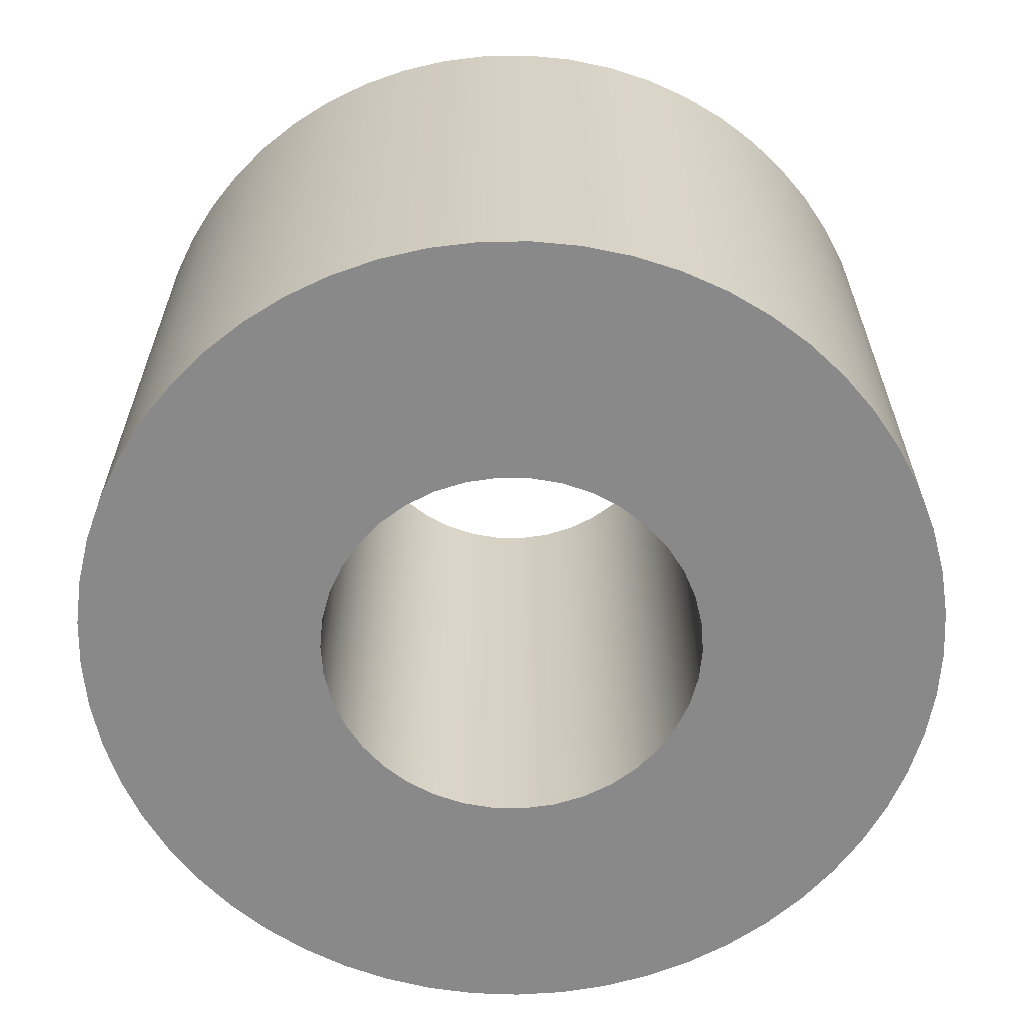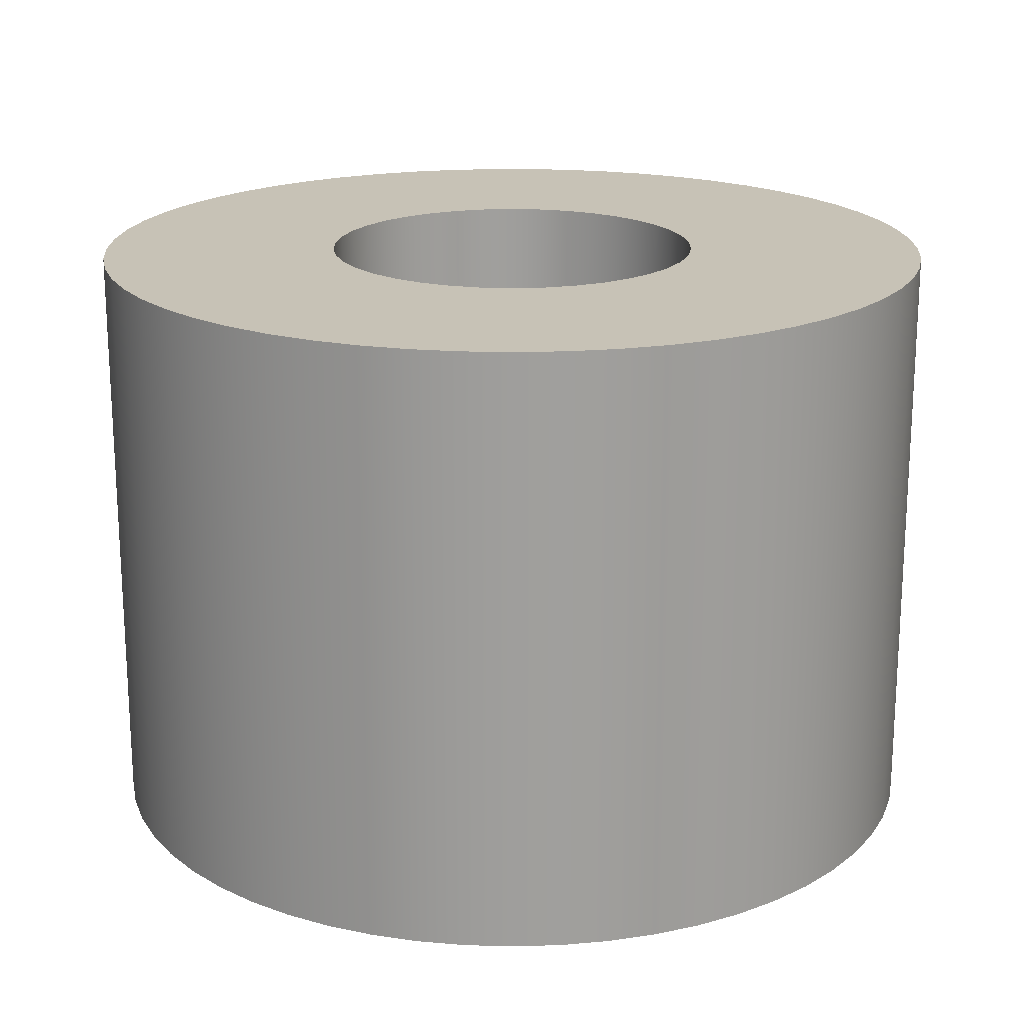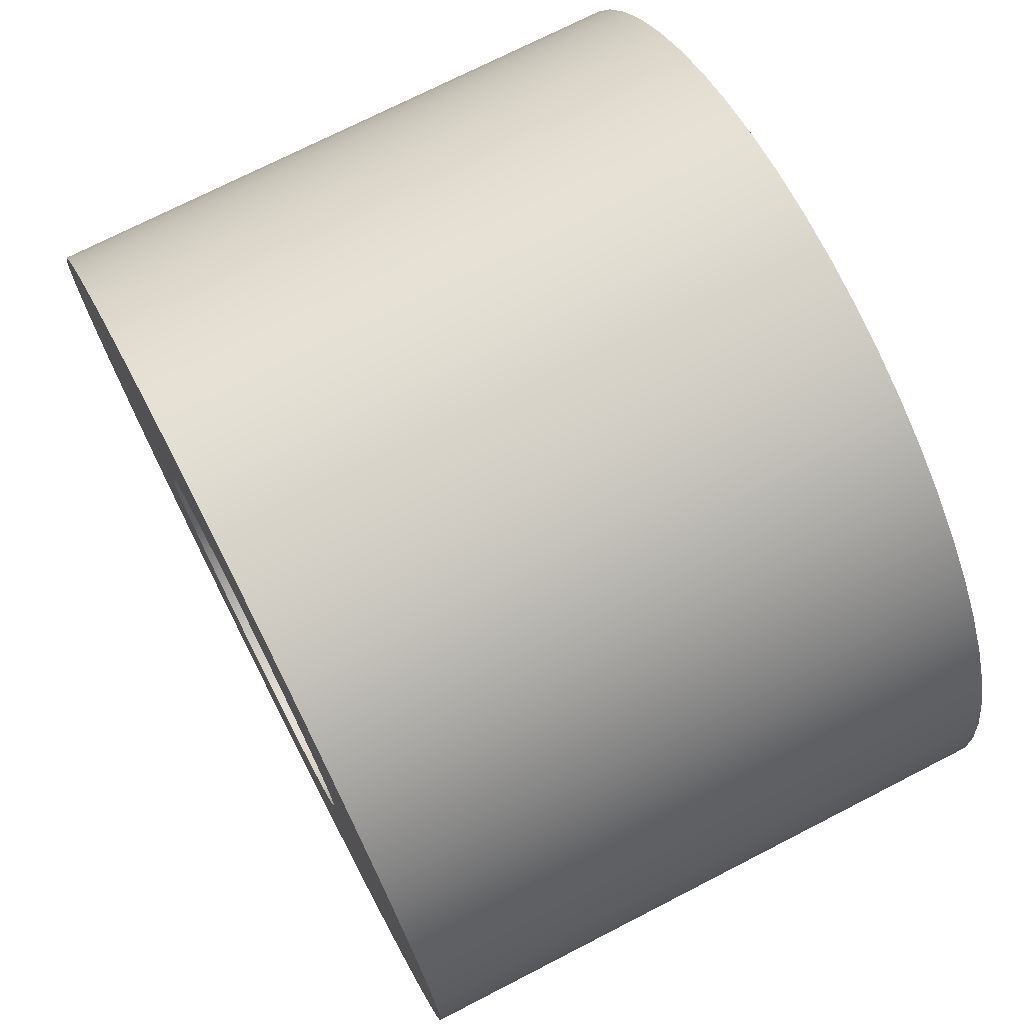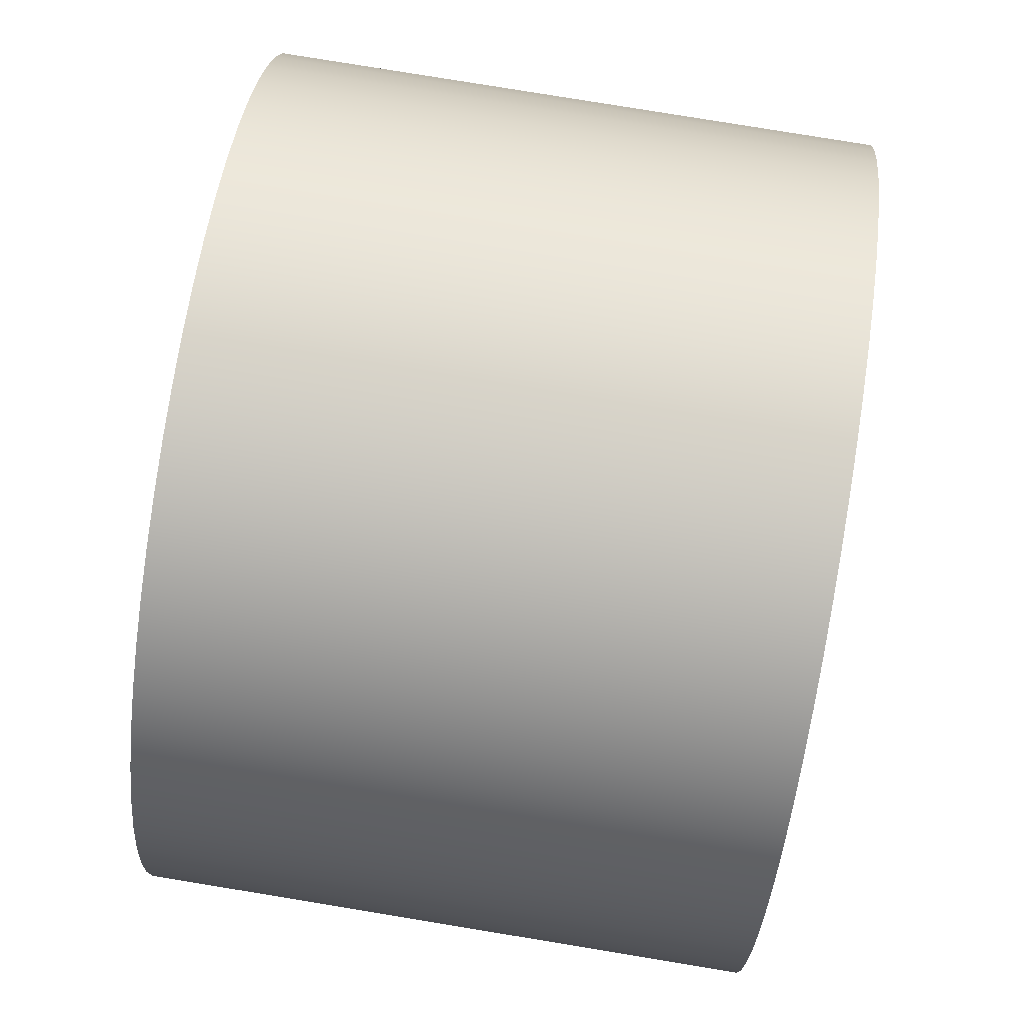
<metadata>
{"format":"obj","ext":"obj","renderer":"f3d","projection":"perspective","resolution":1024,"background":"white","views":[{"elev":-63.0,"azim":179.2,"up":"+Y"},{"elev":19.1,"azim":-33.3,"up":"+Y"},{"elev":72.7,"azim":62.8,"up":"+Z"},{"elev":80.0,"azim":-80.7,"up":"+Z"}]}
</metadata>
<code>
v -0.095 0.3 1.163e-17
v -0.0937 0.3 0.01564
v -0.08985 0.3 0.03085
v -0.08355 0.3 0.04522
v -0.07497 0.3 0.05835
v -0.06434 0.3 0.06989
v -0.05196 0.3 0.07953
v -0.03816 0.3 0.087
v -0.02332 0.3 0.09209
v -0.007845 0.3 0.09468
v 0.007845 0.3 0.09468
v 0.02332 0.3 0.09209
v 0.03816 0.3 0.087
v 0.05196 0.3 0.07953
v 0.06434 0.3 0.06989
v 0.07497 0.3 0.05835
v 0.08355 0.3 0.04522
v 0.08985 0.3 0.03085
v 0.0937 0.3 0.01564
v 0.095 0.3 0
v 0.0937 0.3 -0.01564
v 0.08985 0.3 -0.03085
v 0.08355 0.3 -0.04522
v 0.07497 0.3 -0.05835
v 0.06434 0.3 -0.06989
v 0.05196 0.3 -0.07953
v 0.03816 0.3 -0.087
v 0.02332 0.3 -0.09209
v 0.007845 0.3 -0.09468
v -0.007845 0.3 -0.09468
v -0.02332 0.3 -0.09209
v -0.03816 0.3 -0.087
v -0.05196 0.3 -0.07953
v -0.06434 0.3 -0.06989
v -0.07497 0.3 -0.05835
v -0.08355 0.3 -0.04522
v -0.08985 0.3 -0.03085
v -0.0937 0.3 -0.01564
v -0.095 0 1.163e-17
v -0.0937 0 -0.01564
v -0.08985 0 -0.03085
v -0.08355 0 -0.04522
v -0.07497 0 -0.05835
v -0.06434 0 -0.06989
v -0.05196 0 -0.07953
v -0.03816 0 -0.087
v -0.02332 0 -0.09209
v -0.007845 0 -0.09468
v 0.007845 0 -0.09468
v 0.02332 0 -0.09209
v 0.03816 0 -0.087
v 0.05196 0 -0.07953
v 0.06434 0 -0.06989
v 0.07497 0 -0.05835
v 0.08355 0 -0.04522
v 0.08985 0 -0.03085
v 0.0937 0 -0.01564
v 0.095 0 0
v 0.0937 0 0.01564
v 0.08985 0 0.03085
v 0.08355 0 0.04522
v 0.07497 0 0.05835
v 0.06434 0 0.06989
v 0.05196 0 0.07953
v 0.03816 0 0.087
v 0.02332 0 0.09209
v 0.007845 0 0.09468
v -0.007845 0 0.09468
v -0.02332 0 0.09209
v -0.03816 0 0.087
v -0.05196 0 0.07953
v -0.06434 0 0.06989
v -0.07497 0 0.05835
v -0.08355 0 0.04522
v -0.08985 0 0.03085
v -0.0937 0 0.01564
v -0.095 0.3 1.163e-17
v -0.095 0 1.163e-17
v -0.215 0.3 2.633e-17
v -0.2137 0.3 -0.02365
v -0.2098 0.3 -0.04702
v -0.2034 0.3 -0.06981
v -0.1944 0.3 -0.09176
v -0.1832 0.3 -0.1126
v -0.1697 0.3 -0.1321
v -0.1541 0.3 -0.1499
v -0.1367 0.3 -0.166
v -0.1176 0.3 -0.18
v -0.09708 0.3 -0.1918
v -0.07539 0.3 -0.2013
v -0.05278 0.3 -0.2084
v -0.02953 0.3 -0.213
v -0.005924 0.3 -0.2149
v 0.01775 0.3 -0.2143
v 0.04122 0.3 -0.211
v 0.06418 0.3 -0.2052
v 0.08636 0.3 -0.1969
v 0.1075 0.3 -0.1862
v 0.1273 0.3 -0.1732
v 0.1456 0.3 -0.1582
v 0.1621 0.3 -0.1412
v 0.1767 0.3 -0.1225
v 0.1891 0.3 -0.1023
v 0.1992 0.3 -0.08091
v 0.2069 0.3 -0.0585
v 0.2121 0.3 -0.03539
v 0.2147 0.3 -0.01184
v 0.2147 0.3 0.01184
v 0.2121 0.3 0.03539
v 0.2069 0.3 0.0585
v 0.1992 0.3 0.08091
v 0.1891 0.3 0.1023
v 0.1767 0.3 0.1225
v 0.1621 0.3 0.1412
v 0.1456 0.3 0.1582
v 0.1273 0.3 0.1732
v 0.1075 0.3 0.1862
v 0.08636 0.3 0.1969
v 0.06418 0.3 0.2052
v 0.04122 0.3 0.211
v 0.01775 0.3 0.2143
v -0.005924 0.3 0.2149
v -0.02953 0.3 0.213
v -0.05278 0.3 0.2084
v -0.07539 0.3 0.2013
v -0.09708 0.3 0.1918
v -0.1176 0.3 0.18
v -0.1367 0.3 0.166
v -0.1541 0.3 0.1499
v -0.1697 0.3 0.1321
v -0.1832 0.3 0.1126
v -0.1944 0.3 0.09176
v -0.2034 0.3 0.06981
v -0.2098 0.3 0.04702
v -0.2137 0.3 0.02365
v -0.215 0 2.633e-17
v -0.2137 0 0.02365
v -0.2098 0 0.04702
v -0.2034 0 0.06981
v -0.1944 0 0.09176
v -0.1832 0 0.1126
v -0.1697 0 0.1321
v -0.1541 0 0.1499
v -0.1367 0 0.166
v -0.1176 0 0.18
v -0.09708 0 0.1918
v -0.07539 0 0.2013
v -0.05278 0 0.2084
v -0.02953 0 0.213
v -0.005924 0 0.2149
v 0.01775 0 0.2143
v 0.04122 0 0.211
v 0.06418 0 0.2052
v 0.08636 0 0.1969
v 0.1075 0 0.1862
v 0.1273 0 0.1732
v 0.1456 0 0.1582
v 0.1621 0 0.1412
v 0.1767 0 0.1225
v 0.1891 0 0.1023
v 0.1992 0 0.08091
v 0.2069 0 0.0585
v 0.2121 0 0.03539
v 0.2147 0 0.01184
v 0.2147 0 -0.01184
v 0.2121 0 -0.03539
v 0.2069 0 -0.0585
v 0.1992 0 -0.08091
v 0.1891 0 -0.1023
v 0.1767 0 -0.1225
v 0.1621 0 -0.1412
v 0.1456 0 -0.1582
v 0.1273 0 -0.1732
v 0.1075 0 -0.1862
v 0.08636 0 -0.1969
v 0.06418 0 -0.2052
v 0.04122 0 -0.211
v 0.01775 0 -0.2143
v -0.005924 0 -0.2149
v -0.02953 0 -0.213
v -0.05278 0 -0.2084
v -0.07539 0 -0.2013
v -0.09708 0 -0.1918
v -0.1176 0 -0.18
v -0.1367 0 -0.166
v -0.1541 0 -0.1499
v -0.1697 0 -0.1321
v -0.1832 0 -0.1126
v -0.1944 0 -0.09176
v -0.2034 0 -0.06981
v -0.2098 0 -0.04702
v -0.2137 0 -0.02365
v -0.215 0 2.633e-17
v -0.215 0.3 2.633e-17
v -0.095 0.3 1.163e-17
v -0.0937 0.3 -0.01564
v -0.08985 0.3 -0.03085
v -0.08355 0.3 -0.04522
v -0.07497 0.3 -0.05835
v -0.06434 0.3 -0.06989
v -0.05196 0.3 -0.07953
v -0.03816 0.3 -0.087
v -0.02332 0.3 -0.09209
v -0.007845 0.3 -0.09468
v 0.007845 0.3 -0.09468
v 0.02332 0.3 -0.09209
v 0.03816 0.3 -0.087
v 0.05196 0.3 -0.07953
v 0.06434 0.3 -0.06989
v 0.07497 0.3 -0.05835
v 0.08355 0.3 -0.04522
v 0.08985 0.3 -0.03085
v 0.0937 0.3 -0.01564
v 0.095 0.3 0
v 0.0937 0.3 0.01564
v 0.08985 0.3 0.03085
v 0.08355 0.3 0.04522
v 0.07497 0.3 0.05835
v 0.06434 0.3 0.06989
v 0.05196 0.3 0.07953
v 0.03816 0.3 0.087
v 0.02332 0.3 0.09209
v 0.007845 0.3 0.09468
v -0.007845 0.3 0.09468
v -0.02332 0.3 0.09209
v -0.03816 0.3 0.087
v -0.05196 0.3 0.07953
v -0.06434 0.3 0.06989
v -0.07497 0.3 0.05835
v -0.08355 0.3 0.04522
v -0.08985 0.3 0.03085
v -0.0937 0.3 0.01564
v -0.215 0.3 2.633e-17
v -0.2137 0.3 0.02365
v -0.2098 0.3 0.04702
v -0.2034 0.3 0.06981
v -0.1944 0.3 0.09176
v -0.1832 0.3 0.1126
v -0.1697 0.3 0.1321
v -0.1541 0.3 0.1499
v -0.1367 0.3 0.166
v -0.1176 0.3 0.18
v -0.09708 0.3 0.1918
v -0.07539 0.3 0.2013
v -0.05278 0.3 0.2084
v -0.02953 0.3 0.213
v -0.005924 0.3 0.2149
v 0.01775 0.3 0.2143
v 0.04122 0.3 0.211
v 0.06418 0.3 0.2052
v 0.08636 0.3 0.1969
v 0.1075 0.3 0.1862
v 0.1273 0.3 0.1732
v 0.1456 0.3 0.1582
v 0.1621 0.3 0.1412
v 0.1767 0.3 0.1225
v 0.1891 0.3 0.1023
v 0.1992 0.3 0.08091
v 0.2069 0.3 0.0585
v 0.2121 0.3 0.03539
v 0.2147 0.3 0.01184
v 0.2147 0.3 -0.01184
v 0.2121 0.3 -0.03539
v 0.2069 0.3 -0.0585
v 0.1992 0.3 -0.08091
v 0.1891 0.3 -0.1023
v 0.1767 0.3 -0.1225
v 0.1621 0.3 -0.1412
v 0.1456 0.3 -0.1582
v 0.1273 0.3 -0.1732
v 0.1075 0.3 -0.1862
v 0.08636 0.3 -0.1969
v 0.06418 0.3 -0.2052
v 0.04122 0.3 -0.211
v 0.01775 0.3 -0.2143
v -0.005924 0.3 -0.2149
v -0.02953 0.3 -0.213
v -0.05278 0.3 -0.2084
v -0.07539 0.3 -0.2013
v -0.09708 0.3 -0.1918
v -0.1176 0.3 -0.18
v -0.1367 0.3 -0.166
v -0.1541 0.3 -0.1499
v -0.1697 0.3 -0.1321
v -0.1832 0.3 -0.1126
v -0.1944 0.3 -0.09176
v -0.2034 0.3 -0.06981
v -0.2098 0.3 -0.04702
v -0.2137 0.3 -0.02365
v -0.095 0 1.163e-17
v -0.0937 0 0.01564
v -0.08985 0 0.03085
v -0.08355 0 0.04522
v -0.07497 0 0.05835
v -0.06434 0 0.06989
v -0.05196 0 0.07953
v -0.03816 0 0.087
v -0.02332 0 0.09209
v -0.007845 0 0.09468
v 0.007845 0 0.09468
v 0.02332 0 0.09209
v 0.03816 0 0.087
v 0.05196 0 0.07953
v 0.06434 0 0.06989
v 0.07497 0 0.05835
v 0.08355 0 0.04522
v 0.08985 0 0.03085
v 0.0937 0 0.01564
v 0.095 0 0
v 0.0937 0 -0.01564
v 0.08985 0 -0.03085
v 0.08355 0 -0.04522
v 0.07497 0 -0.05835
v 0.06434 0 -0.06989
v 0.05196 0 -0.07953
v 0.03816 0 -0.087
v 0.02332 0 -0.09209
v 0.007845 0 -0.09468
v -0.007845 0 -0.09468
v -0.02332 0 -0.09209
v -0.03816 0 -0.087
v -0.05196 0 -0.07953
v -0.06434 0 -0.06989
v -0.07497 0 -0.05835
v -0.08355 0 -0.04522
v -0.08985 0 -0.03085
v -0.0937 0 -0.01564
v -0.215 0 2.633e-17
v -0.2137 0 -0.02365
v -0.2098 0 -0.04702
v -0.2034 0 -0.06981
v -0.1944 0 -0.09176
v -0.1832 0 -0.1126
v -0.1697 0 -0.1321
v -0.1541 0 -0.1499
v -0.1367 0 -0.166
v -0.1176 0 -0.18
v -0.09708 0 -0.1918
v -0.07539 0 -0.2013
v -0.05278 0 -0.2084
v -0.02953 0 -0.213
v -0.005924 0 -0.2149
v 0.01775 0 -0.2143
v 0.04122 0 -0.211
v 0.06418 0 -0.2052
v 0.08636 0 -0.1969
v 0.1075 0 -0.1862
v 0.1273 0 -0.1732
v 0.1456 0 -0.1582
v 0.1621 0 -0.1412
v 0.1767 0 -0.1225
v 0.1891 0 -0.1023
v 0.1992 0 -0.08091
v 0.2069 0 -0.0585
v 0.2121 0 -0.03539
v 0.2147 0 -0.01184
v 0.2147 0 0.01184
v 0.2121 0 0.03539
v 0.2069 0 0.0585
v 0.1992 0 0.08091
v 0.1891 0 0.1023
v 0.1767 0 0.1225
v 0.1621 0 0.1412
v 0.1456 0 0.1582
v 0.1273 0 0.1732
v 0.1075 0 0.1862
v 0.08636 0 0.1969
v 0.06418 0 0.2052
v 0.04122 0 0.211
v 0.01775 0 0.2143
v -0.005924 0 0.2149
v -0.02953 0 0.213
v -0.05278 0 0.2084
v -0.07539 0 0.2013
v -0.09708 0 0.1918
v -0.1176 0 0.18
v -0.1367 0 0.166
v -0.1541 0 0.1499
v -0.1697 0 0.1321
v -0.1832 0 0.1126
v -0.1944 0 0.09176
v -0.2034 0 0.06981
v -0.2098 0 0.04702
v -0.2137 0 0.02365
g 436e7206-e312-11ea-abf5-54bf646e7e1f
f 2 76 1
f 1 76 78
f 77 39 38
f 38 39 40
f 38 40 37
f 37 40 41
f 37 41 36
f 36 41 42
f 36 42 35
f 35 42 43
f 35 43 34
f 34 43 44
f 34 44 33
f 33 44 45
f 33 45 32
f 32 45 46
f 32 46 31
f 31 46 47
f 31 47 30
f 30 47 48
f 30 48 29
f 29 48 49
f 29 49 28
f 28 49 50
f 28 50 27
f 27 50 51
f 27 51 26
f 26 51 52
f 26 52 25
f 25 52 53
f 25 53 24
f 24 53 54
f 24 54 23
f 23 54 55
f 23 55 22
f 22 55 56
f 22 56 21
f 21 56 57
f 21 57 20
f 20 57 58
f 20 58 19
f 19 58 59
f 19 59 18
f 18 59 60
f 18 60 17
f 17 60 61
f 17 61 16
f 16 61 62
f 16 62 15
f 15 62 63
f 15 63 14
f 14 63 64
f 14 64 13
f 13 64 65
f 13 65 12
f 12 65 66
f 12 66 11
f 11 66 67
f 11 67 10
f 10 67 68
f 10 68 9
f 9 68 69
f 9 69 8
f 8 69 70
f 8 70 7
f 7 70 71
f 7 71 6
f 6 71 72
f 6 72 5
f 5 72 73
f 5 73 4
f 4 73 74
f 4 74 3
f 3 74 75
f 3 75 2
f 2 75 76
g 436ec03a-e312-11ea-9b18-54bf646e7e1f
f 80 192 79
f 79 192 193
f 194 136 135
f 135 136 137
f 135 137 134
f 134 137 138
f 134 138 133
f 133 138 139
f 133 139 132
f 132 139 140
f 132 140 131
f 131 140 141
f 131 141 130
f 130 141 142
f 130 142 129
f 129 142 143
f 129 143 128
f 128 143 144
f 128 144 127
f 127 144 145
f 127 145 126
f 126 145 146
f 126 146 125
f 125 146 147
f 125 147 124
f 124 147 148
f 124 148 123
f 123 148 149
f 123 149 122
f 122 149 150
f 122 150 121
f 121 150 151
f 121 151 120
f 120 151 152
f 120 152 119
f 119 152 153
f 119 153 118
f 118 153 154
f 118 154 117
f 117 154 155
f 117 155 116
f 116 155 156
f 116 156 115
f 115 156 157
f 115 157 114
f 114 157 158
f 114 158 113
f 113 158 159
f 113 159 112
f 112 159 160
f 112 160 111
f 111 160 161
f 111 161 110
f 110 161 162
f 110 162 109
f 109 162 163
f 109 163 108
f 108 163 164
f 108 164 107
f 107 164 165
f 107 165 106
f 106 165 166
f 106 166 105
f 105 166 167
f 105 167 104
f 104 167 168
f 104 168 103
f 103 168 169
f 103 169 102
f 102 169 170
f 102 170 101
f 101 170 171
f 101 171 100
f 100 171 172
f 100 172 99
f 99 172 173
f 99 173 98
f 98 173 174
f 98 174 97
f 97 174 175
f 97 175 96
f 96 175 176
f 96 176 95
f 95 176 177
f 95 177 94
f 94 177 178
f 94 178 93
f 93 178 179
f 93 179 92
f 92 179 180
f 92 180 91
f 91 180 181
f 91 181 90
f 90 181 182
f 90 182 89
f 89 182 183
f 89 183 88
f 88 183 184
f 88 184 87
f 87 184 185
f 87 185 86
f 86 185 186
f 86 186 85
f 85 186 187
f 85 187 84
f 84 187 188
f 84 188 83
f 83 188 189
f 83 189 82
f 82 189 190
f 82 190 81
f 81 190 191
f 81 191 80
f 80 191 192
g 436f3562-e312-11ea-b82d-54bf646e7e1f
f 196 289 195
f 195 289 233
f 195 233 234
f 289 196 288
f 288 196 197
f 288 197 287
f 287 197 286
f 286 197 198
f 286 198 285
f 285 198 199
f 285 199 284
f 284 199 283
f 283 199 200
f 283 200 282
f 282 200 201
f 282 201 281
f 281 201 280
f 280 201 202
f 280 202 279
f 279 202 203
f 279 203 278
f 278 203 277
f 277 203 204
f 277 204 276
f 276 204 205
f 276 205 275
f 275 205 274
f 274 205 206
f 274 206 273
f 273 206 207
f 273 207 272
f 272 207 271
f 271 207 208
f 271 208 270
f 270 208 209
f 270 209 269
f 269 209 268
f 268 209 210
f 268 210 267
f 267 210 211
f 267 211 266
f 266 211 265
f 265 211 212
f 265 212 264
f 264 212 213
f 264 213 263
f 263 213 262
f 262 213 214
f 262 214 261
f 261 214 215
f 261 215 260
f 260 215 259
f 259 215 216
f 259 216 258
f 258 216 217
f 258 217 257
f 257 217 256
f 256 217 218
f 256 218 255
f 255 218 219
f 255 219 254
f 254 219 253
f 253 219 220
f 253 220 252
f 252 220 221
f 252 221 251
f 251 221 250
f 250 221 222
f 250 222 249
f 249 222 223
f 249 223 248
f 248 223 247
f 247 223 224
f 247 224 246
f 246 224 225
f 246 225 245
f 245 225 244
f 244 225 226
f 244 226 243
f 243 226 227
f 243 227 242
f 242 227 241
f 241 227 228
f 241 228 240
f 240 228 229
f 240 229 239
f 239 229 238
f 238 229 230
f 238 230 237
f 237 230 231
f 237 231 236
f 236 231 235
f 235 231 232
f 235 232 234
f 234 232 195
g 436fd1d8-e312-11ea-9056-54bf646e7e1f
f 291 384 290
f 290 384 328
f 290 328 329
f 384 291 383
f 383 291 292
f 383 292 382
f 382 292 381
f 381 292 293
f 381 293 380
f 380 293 294
f 380 294 379
f 379 294 378
f 378 294 295
f 378 295 377
f 377 295 296
f 377 296 376
f 376 296 375
f 375 296 297
f 375 297 374
f 374 297 298
f 374 298 373
f 373 298 372
f 372 298 299
f 372 299 371
f 371 299 300
f 371 300 370
f 370 300 369
f 369 300 301
f 369 301 368
f 368 301 302
f 368 302 367
f 367 302 366
f 366 302 303
f 366 303 365
f 365 303 304
f 365 304 364
f 364 304 363
f 363 304 305
f 363 305 362
f 362 305 306
f 362 306 361
f 361 306 360
f 360 306 307
f 360 307 359
f 359 307 308
f 359 308 358
f 358 308 357
f 357 308 309
f 357 309 356
f 356 309 310
f 356 310 355
f 355 310 354
f 354 310 311
f 354 311 353
f 353 311 312
f 353 312 352
f 352 312 351
f 351 312 313
f 351 313 350
f 350 313 314
f 350 314 349
f 349 314 348
f 348 314 315
f 348 315 347
f 347 315 316
f 347 316 346
f 346 316 345
f 345 316 317
f 345 317 344
f 344 317 318
f 344 318 343
f 343 318 342
f 342 318 319
f 342 319 341
f 341 319 320
f 341 320 340
f 340 320 339
f 339 320 321
f 339 321 338
f 338 321 322
f 338 322 337
f 337 322 336
f 336 322 323
f 336 323 335
f 335 323 324
f 335 324 334
f 334 324 333
f 333 324 325
f 333 325 332
f 332 325 326
f 332 326 331
f 331 326 330
f 330 326 327
f 330 327 329
f 329 327 290

</code>
